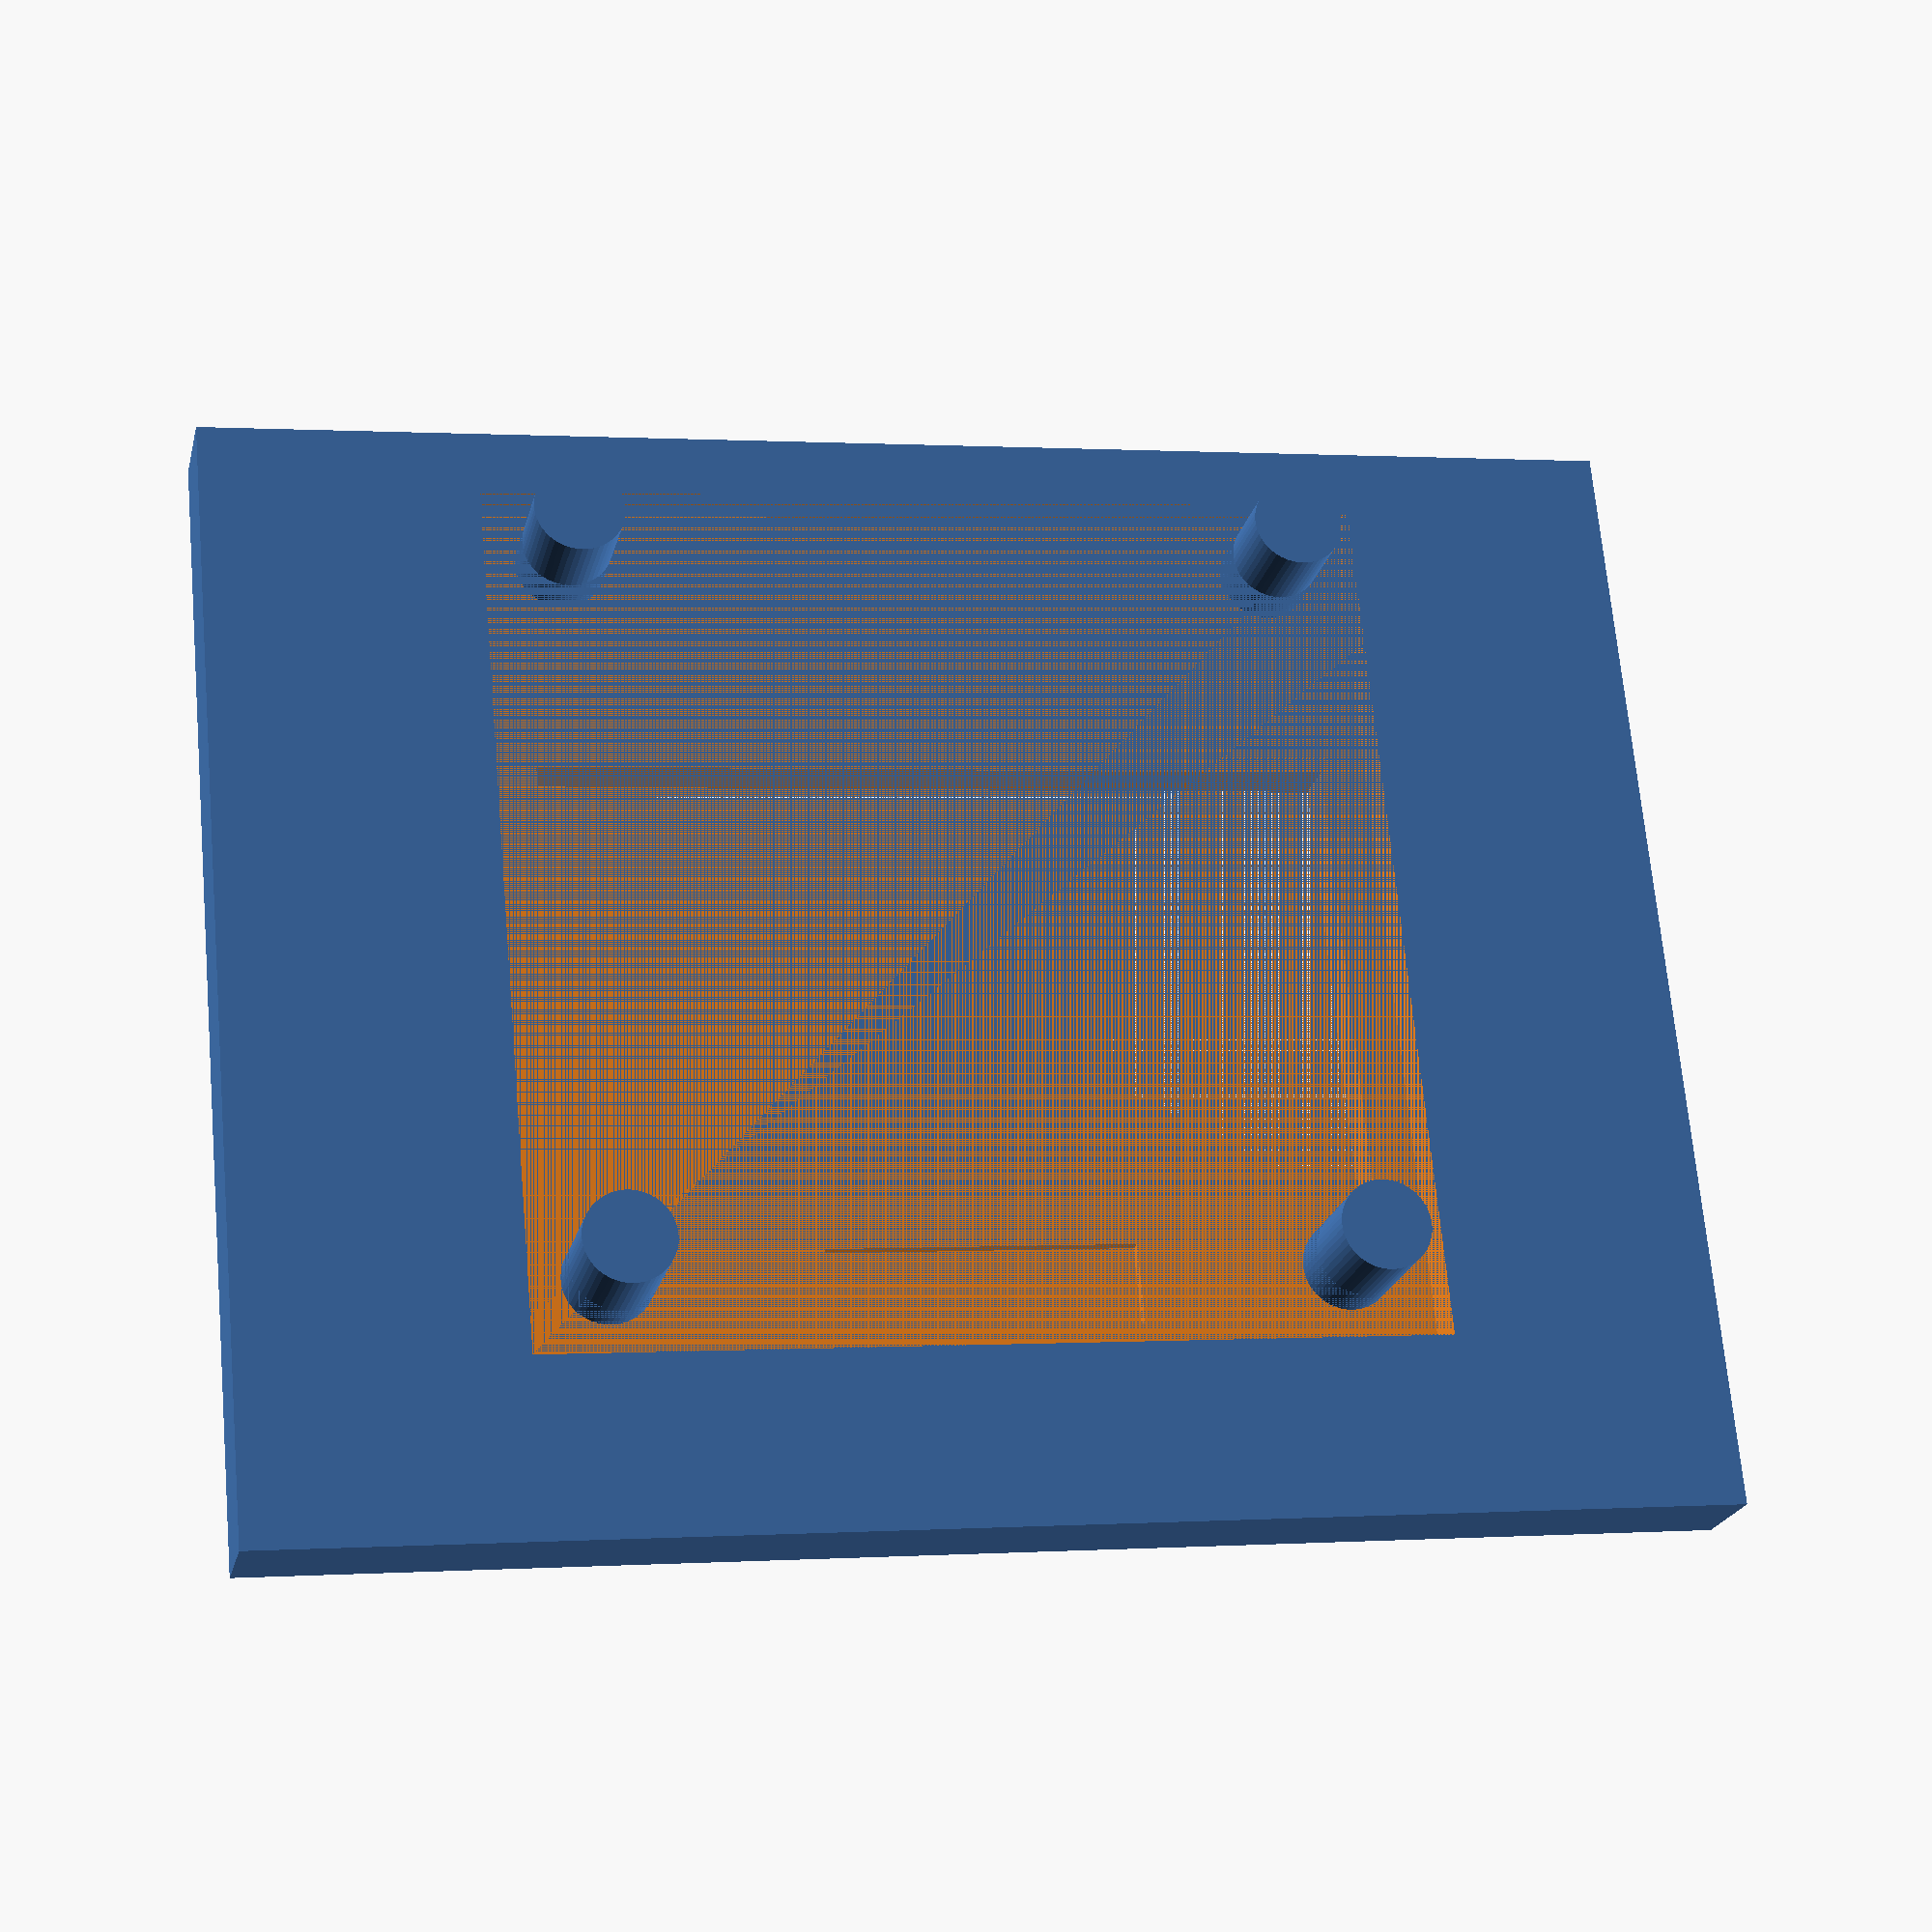
<openscad>
$fn = 50;

// Desired dimensions for the whole panel
width = 45;
length = 35;

wall_thickness = 3.0;

// SSD1306 unit dimensions
unit_width = 27.9;
unit_length = 27.6;

width_padding = (width - unit_width) / 2;
length_padding = (length - unit_length) / 2;

// offset to result in screen cutout being centered on the component
screen_centering_offset = 1.8;

module ssd1306() {
  cutout_depth = 1.5;

  module surrounding() {
    l = unit_length + length_padding * 2;
    w = unit_width + width_padding * 2;
    h = wall_thickness;
    cube([l, w, h]);
  }

  module recess() {
    translate([length_padding + screen_centering_offset, width_padding, 0]) {
      cube([unit_length, unit_width, cutout_depth]); 
    }
  }
  
  module pegs() {
    radius = 1.4;
    height = 4.0;
    
    // top
    translate([length_padding + screen_centering_offset + radius + 1.3, width_padding + radius + 1.2, -height + cutout_depth]) {
      cylinder(height, radius * 1.0, radius);
    }
    translate([length_padding + screen_centering_offset + radius + 1.3, width_padding + unit_width - radius - 1.2, -height + cutout_depth]) {
      cylinder(height, radius * 1.0, radius);
    }
    
    // bottom
    translate([length_padding + screen_centering_offset + unit_length - radius - 0.4, width_padding + radius + 1.2, -height + cutout_depth]) {
      cylinder(height, radius * 1.0, radius);
    }
    translate([length_padding + screen_centering_offset + unit_length - radius - 0.4, width_padding + unit_width - radius - 1.2, -height + cutout_depth]) {
      cylinder(height, radius * 1.0, radius);
    }
    
    
  }
 
  // For the screen
  module cutout() {
    l = 14.0;
    w = 25.0;
    h = 1.7;
    center = width_padding + unit_width / 2;
    recessGap = 5.0;
    distanceFromCenter = w / 2;
    translate([length_padding + screen_centering_offset + recessGap, center - distanceFromCenter, 0]) {
      cube([l, w, wall_thickness]);
    }
  }
  
  // Space for the soldered pins
  module pins() {
    l = 2.5;
    w = 9.6;
    h = 1.9;
    recessGap = 1.0;
    translate([length_padding + screen_centering_offset + recessGap, width_padding + (unit_width - w) / 2, 0]) {
      cube([l, w, h]);
    }
  }
  
  difference() {
    surrounding();
    recess();
    cutout();
    pins();
  }
  pegs();
}

ssd1306();

</openscad>
<views>
elev=21.9 azim=275.3 roll=167.0 proj=p view=wireframe
</views>
